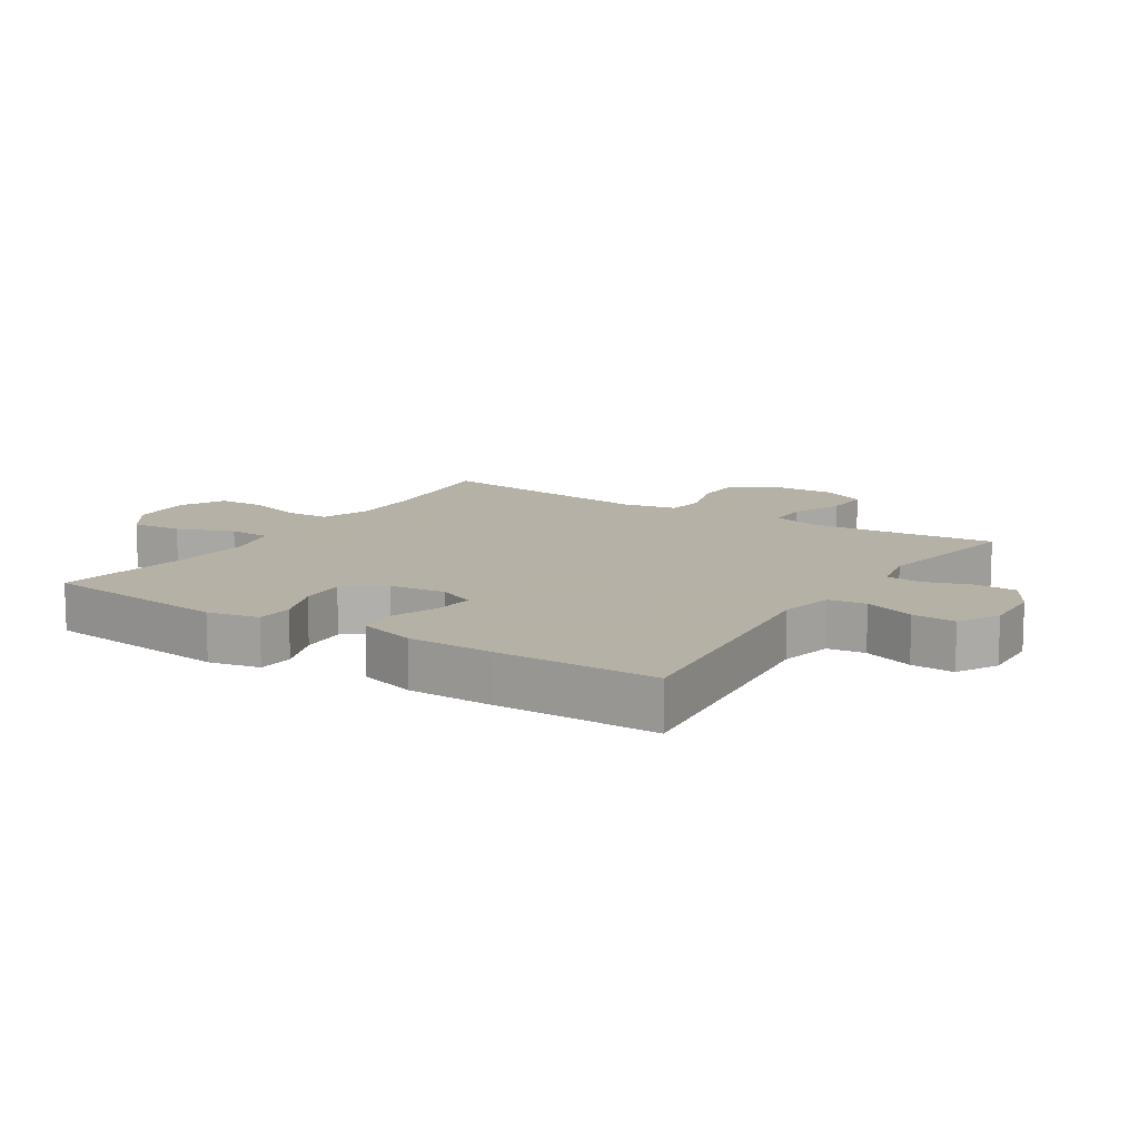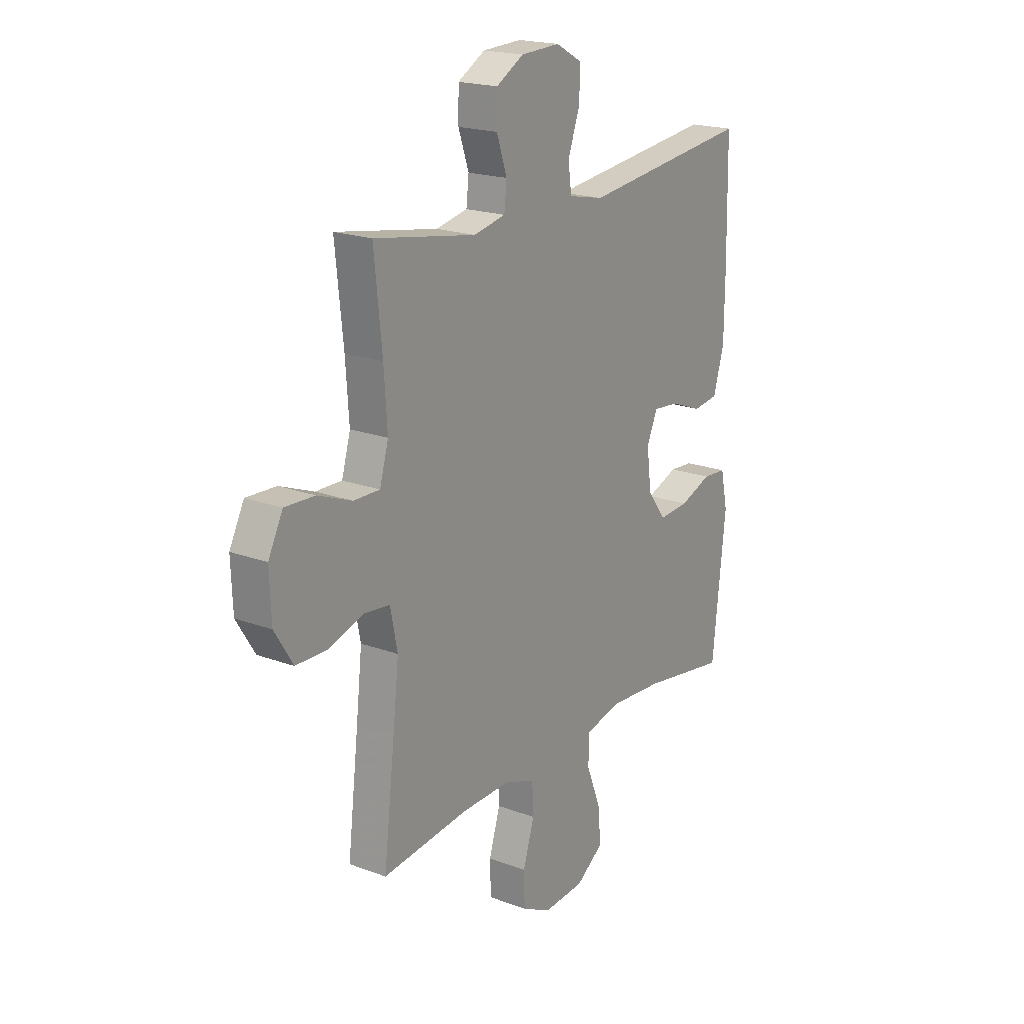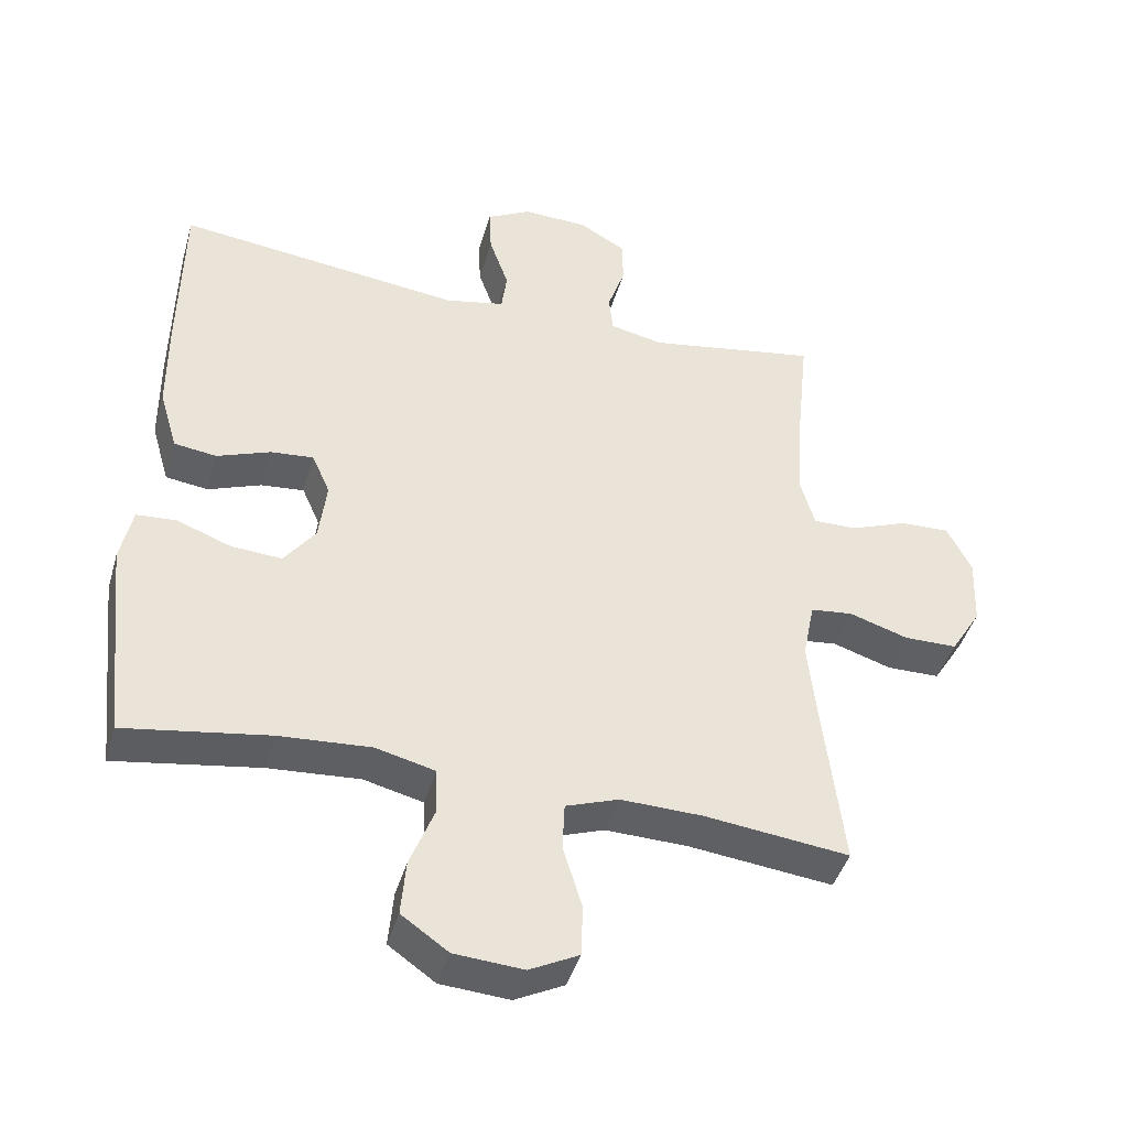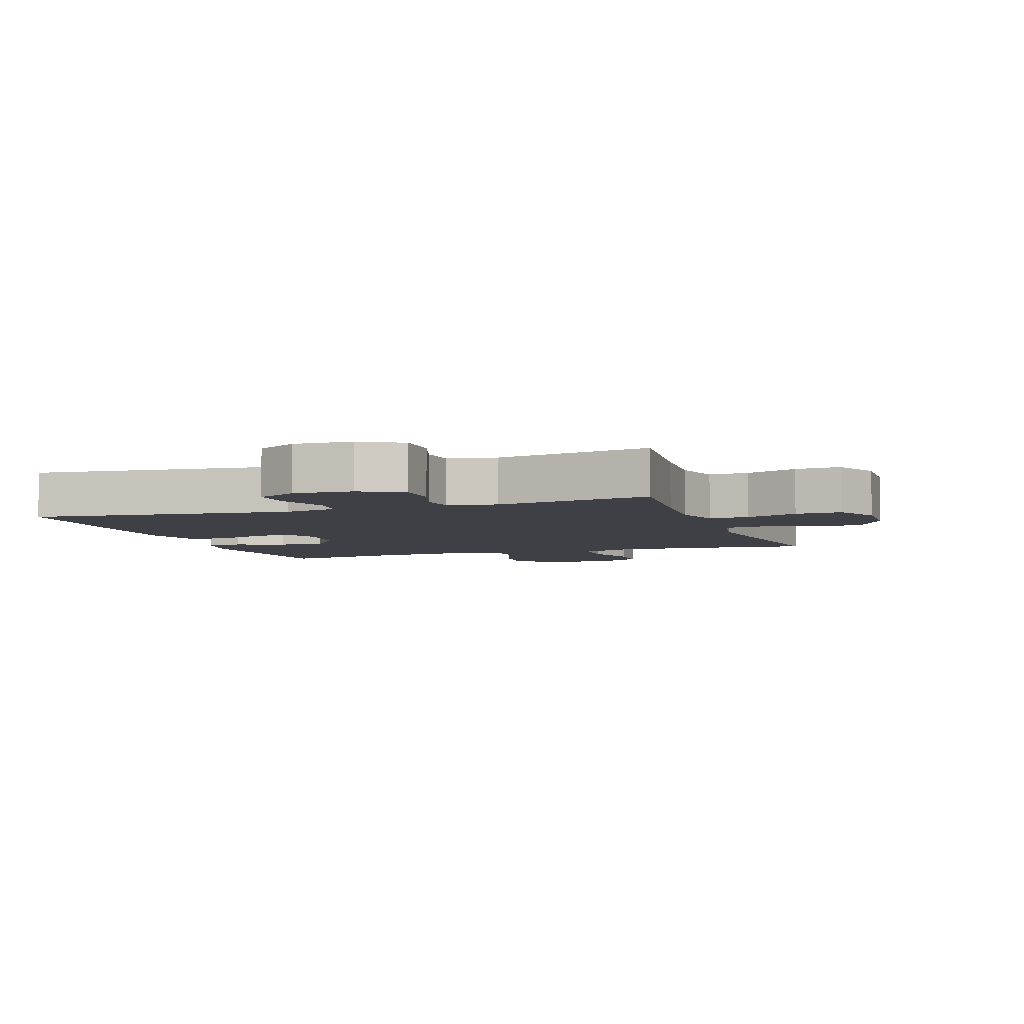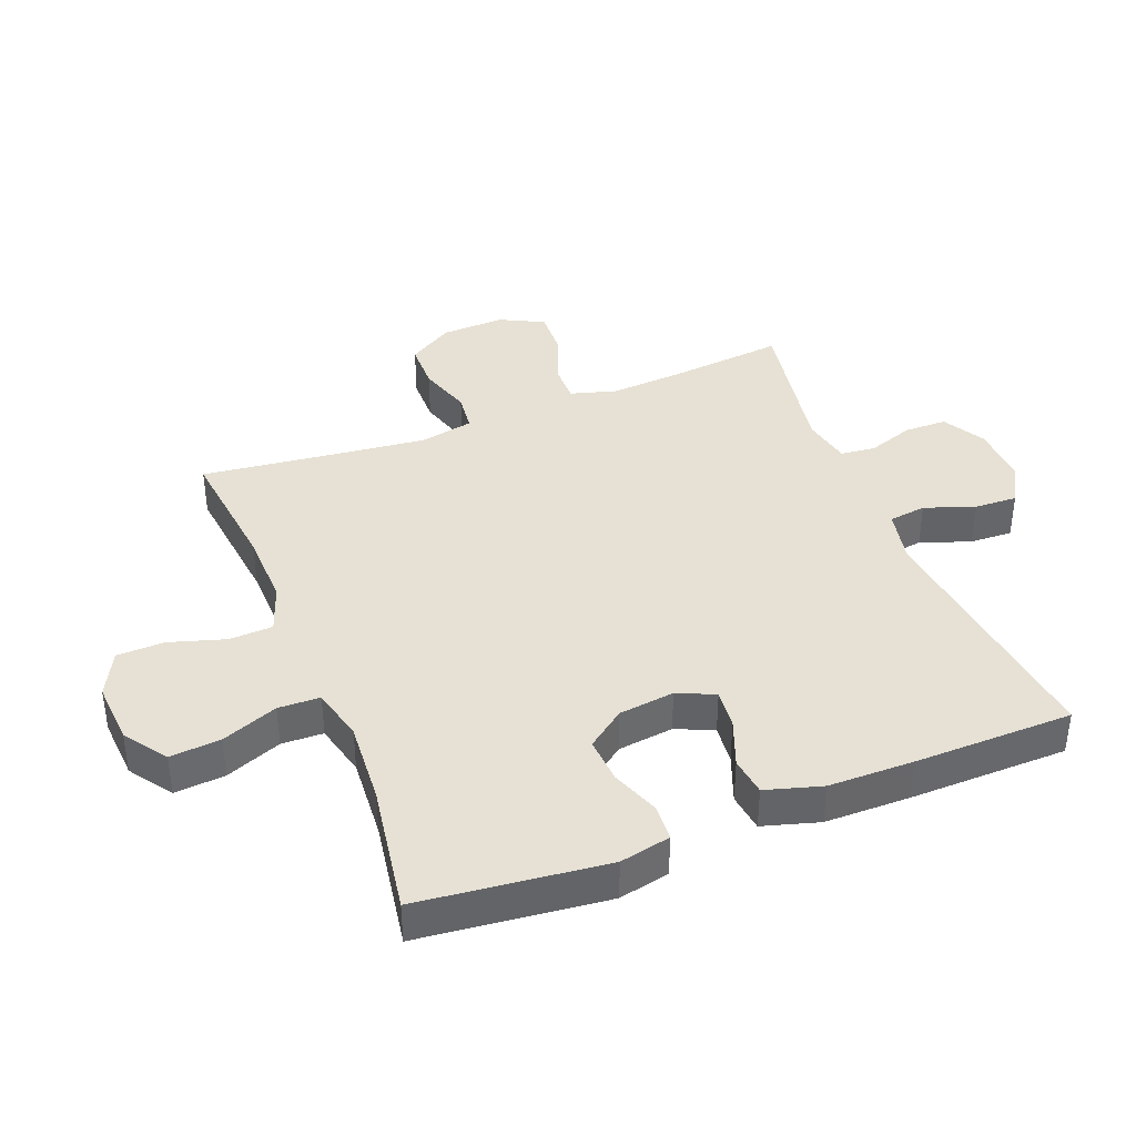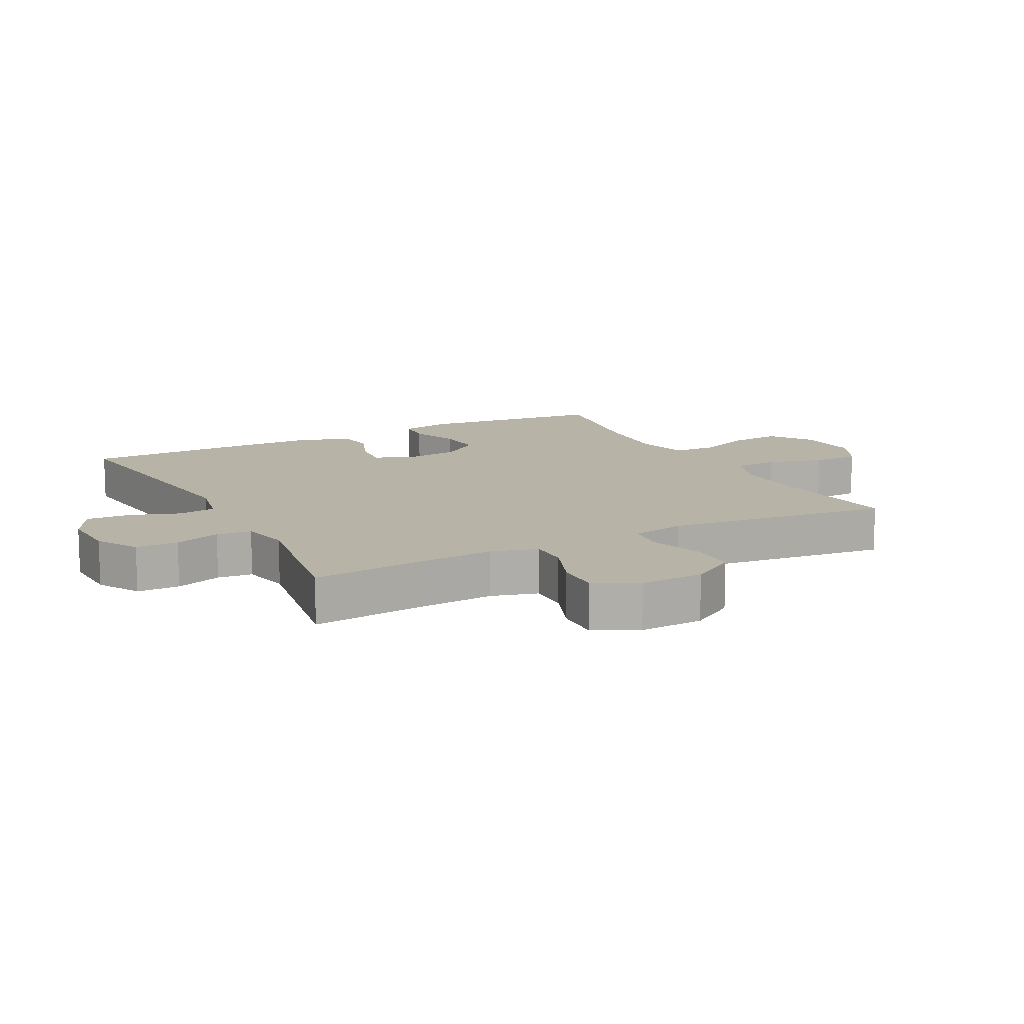
<metadata>
{"format":"obj","ext":"obj","renderer":"f3d","projection":"perspective","resolution":1024,"background":"white","views":[{"elev":12.1,"azim":-57.2,"up":"+Y"},{"elev":19.8,"azim":124.6,"up":"+Z"},{"elev":-43.0,"azim":-15.8,"up":"+Z"},{"elev":-5.2,"azim":19.2,"up":"+Y"},{"elev":39.2,"azim":-111.4,"up":"+Y"},{"elev":12.6,"azim":62.3,"up":"+Y"}]}
</metadata>
<code>
v -0.5 0.07 -0.5
v -0.532 0.07 -0.205
v -0.515 0.07 -0.125
v -0.458 0.07 -0.121
v -0.381 0.07 -0.15
v -0.308 0.07 -0.155
v -0.263 0.07 -0.095
v -0.252 0.07 -0.007
v -0.278 0.07 0.052
v -0.34 0.07 0.046
v -0.416 0.07 0.017
v -0.477 0.07 0.025
v -0.503 0.07 0.114
v -0.504 0.07 0.248
v -0.5 0.07 0.5
v -0.09 0.07 0.452
v -0.005 0.07 0.47
v 0.003 0.07 0.529
v -0.025 0.07 0.608
v -0.028 0.07 0.676
v 0.036 0.07 0.711
v 0.13 0.07 0.707
v 0.196 0.07 0.669
v 0.197 0.07 0.602
v 0.172 0.07 0.529
v 0.178 0.07 0.474
v 0.255 0.07 0.458
v 0.5 0.07 0.5
v 0.481 0.07 0.318
v 0.473 0.07 0.201
v 0.494 0.07 0.128
v 0.557 0.07 0.129
v 0.639 0.07 0.161
v 0.711 0.07 0.164
v 0.746 0.07 0.095
v 0.742 0.07 -0.006
v 0.698 0.07 -0.077
v 0.622 0.07 -0.078
v 0.537 0.07 -0.051
v 0.476 0.07 -0.058
v 0.459 0.07 -0.143
v 0.473 0.07 -0.271
v 0.5 0.07 -0.5
v 0.292 0.07 -0.476
v 0.174 0.07 -0.473
v 0.098 0.07 -0.5
v 0.095 0.07 -0.569
v 0.122 0.07 -0.657
v 0.12 0.07 -0.732
v 0.049 0.07 -0.768
v -0.05 0.07 -0.761
v -0.117 0.07 -0.714
v -0.11 0.07 -0.634
v -0.075 0.07 -0.545
v -0.077 0.07 -0.479
v -0.162 0.07 -0.458
v -0.293 0.07 -0.467
v -0.5 0 -0.5
v -0.532 0 -0.205
v -0.515 0 -0.125
v -0.458 0 -0.121
v -0.381 0 -0.15
v -0.308 0 -0.155
v -0.263 0 -0.095
v -0.252 0 -0.007
v -0.278 0 0.052
v -0.34 0 0.046
v -0.416 0 0.017
v -0.477 0 0.025
v -0.503 0 0.114
v -0.504 0 0.248
v -0.5 0 0.5
v -0.09 0 0.452
v -0.005 0 0.47
v 0.003 0 0.529
v -0.025 0 0.608
v -0.028 0 0.676
v 0.036 0 0.711
v 0.13 0 0.707
v 0.196 0 0.669
v 0.197 0 0.602
v 0.172 0 0.529
v 0.178 0 0.474
v 0.255 0 0.458
v 0.5 0 0.5
v 0.481 0 0.318
v 0.473 0 0.201
v 0.494 0 0.128
v 0.557 0 0.129
v 0.639 0 0.161
v 0.711 0 0.164
v 0.746 0 0.095
v 0.742 0 -0.006
v 0.698 0 -0.077
v 0.622 0 -0.078
v 0.537 0 -0.051
v 0.476 0 -0.058
v 0.459 0 -0.143
v 0.473 0 -0.271
v 0.5 0 -0.5
v 0.292 0 -0.476
v 0.174 0 -0.473
v 0.098 0 -0.5
v 0.095 0 -0.569
v 0.122 0 -0.657
v 0.12 0 -0.732
v 0.049 0 -0.768
v -0.05 0 -0.761
v -0.117 0 -0.714
v -0.11 0 -0.634
v -0.075 0 -0.545
v -0.077 0 -0.479
v -0.162 0 -0.458
v -0.293 0 -0.467
f 52 53 54
f 51 52 54
f 50 51 54
f 49 50 54
f 48 49 54
f 47 48 54
f 46 47 54 55
f 45 46 55 56
f 42 43 44
f 44 45 56
f 42 44 56
f 41 42 56
f 37 38 39
f 36 37 39
f 35 36 39
f 34 35 39
f 33 34 39
f 32 33 39
f 31 32 39 40
f 41 56 57
f 40 41 57
f 31 40 57
f 30 31 57
f 23 24 25
f 22 23 25
f 21 22 25
f 20 21 25
f 19 20 25
f 18 19 25
f 17 18 25 26
f 16 17 26 27
f 14 15 16
f 13 14 16
f 12 13 16
f 11 12 16
f 10 11 16
f 9 10 16 27
f 3 4 5
f 2 3 5
f 1 2 5
f 57 1 5
f 57 5 6
f 57 6 7
f 30 57 7
f 29 30 7
f 27 28 29
f 9 27 29
f 8 9 29
f 7 8 29
f 111 110 109
f 111 109 108
f 111 108 107
f 111 107 106
f 111 106 105
f 111 105 104
f 112 111 104 103
f 113 112 103 102
f 101 100 99
f 113 102 101
f 113 101 99
f 113 99 98
f 96 95 94
f 96 94 93
f 96 93 92
f 96 92 91
f 96 91 90
f 96 90 89
f 97 96 89 88
f 114 113 98
f 114 98 97
f 114 97 88
f 114 88 87
f 82 81 80
f 82 80 79
f 82 79 78
f 82 78 77
f 82 77 76
f 82 76 75
f 83 82 75 74
f 84 83 74 73
f 73 72 71
f 73 71 70
f 73 70 69
f 73 69 68
f 73 68 67
f 84 73 67 66
f 62 61 60
f 62 60 59
f 62 59 58
f 62 58 114
f 63 62 114
f 64 63 114
f 64 114 87
f 64 87 86
f 86 85 84
f 86 84 66
f 86 66 65
f 86 65 64
f 1 58 59 2
f 2 59 60 3
f 3 60 61 4
f 4 61 62 5
f 5 62 63 6
f 6 63 64 7
f 7 64 65 8
f 8 65 66 9
f 9 66 67 10
f 10 67 68 11
f 11 68 69 12
f 12 69 70 13
f 13 70 71 14
f 14 71 72 15
f 15 72 73 16
f 16 73 74 17
f 17 74 75 18
f 18 75 76 19
f 19 76 77 20
f 20 77 78 21
f 21 78 79 22
f 22 79 80 23
f 23 80 81 24
f 24 81 82 25
f 25 82 83 26
f 26 83 84 27
f 27 84 85 28
f 28 85 86 29
f 29 86 87 30
f 30 87 88 31
f 31 88 89 32
f 32 89 90 33
f 33 90 91 34
f 34 91 92 35
f 35 92 93 36
f 36 93 94 37
f 37 94 95 38
f 38 95 96 39
f 39 96 97 40
f 40 97 98 41
f 41 98 99 42
f 42 99 100 43
f 43 100 101 44
f 44 101 102 45
f 45 102 103 46
f 46 103 104 47
f 47 104 105 48
f 48 105 106 49
f 49 106 107 50
f 50 107 108 51
f 51 108 109 52
f 52 109 110 53
f 53 110 111 54
f 54 111 112 55
f 55 112 113 56
f 56 113 114 57
f 57 114 58 1

</code>
